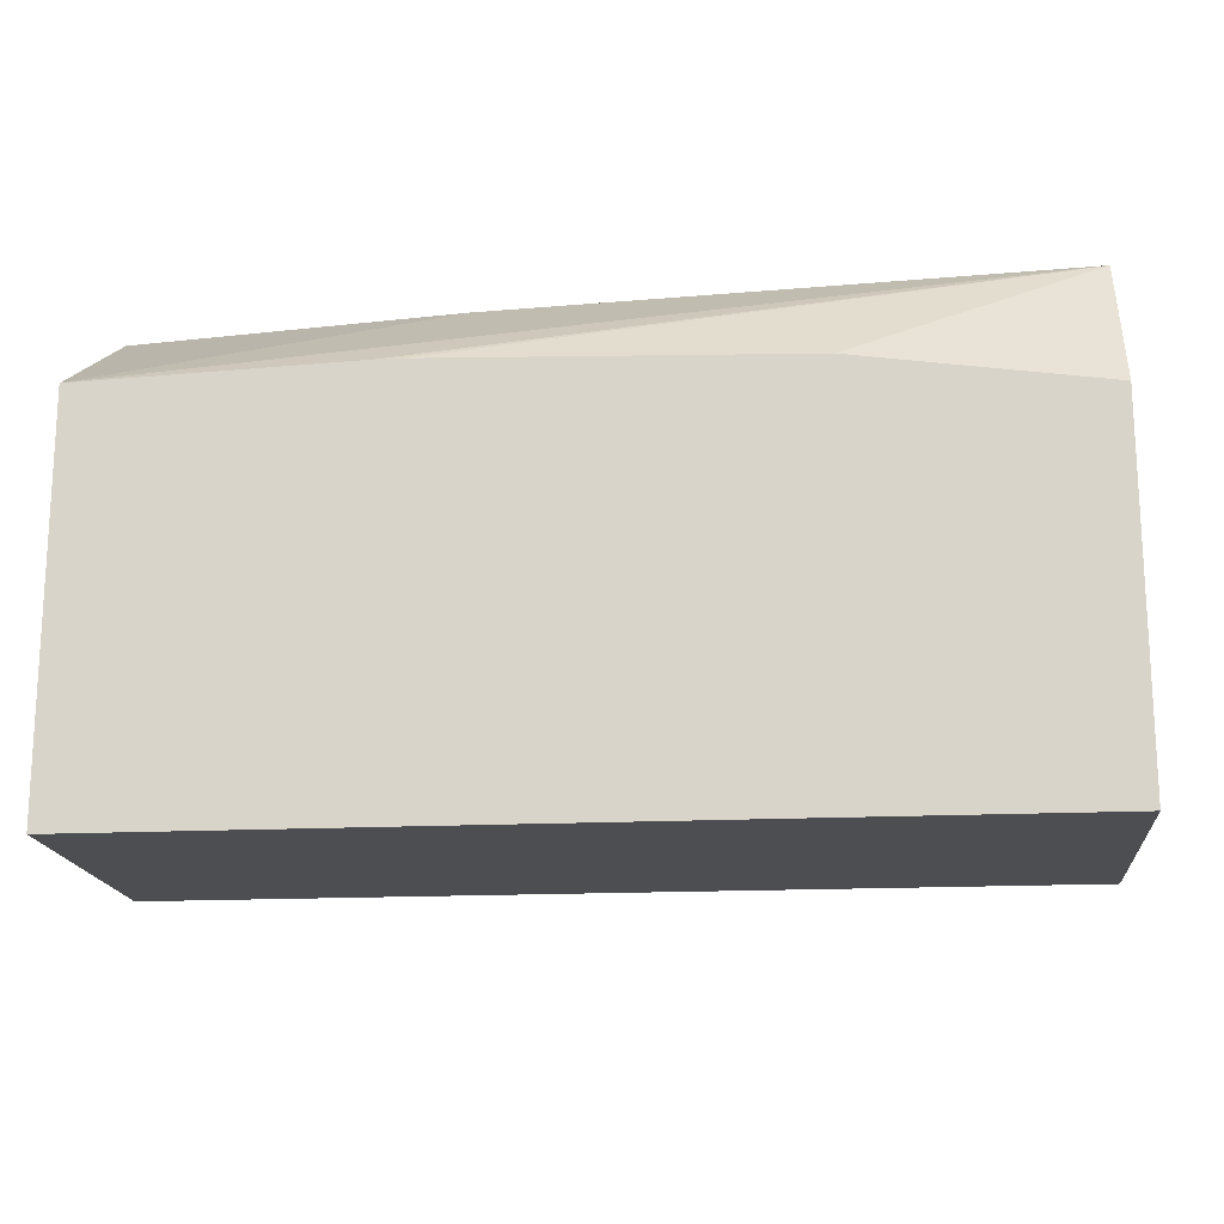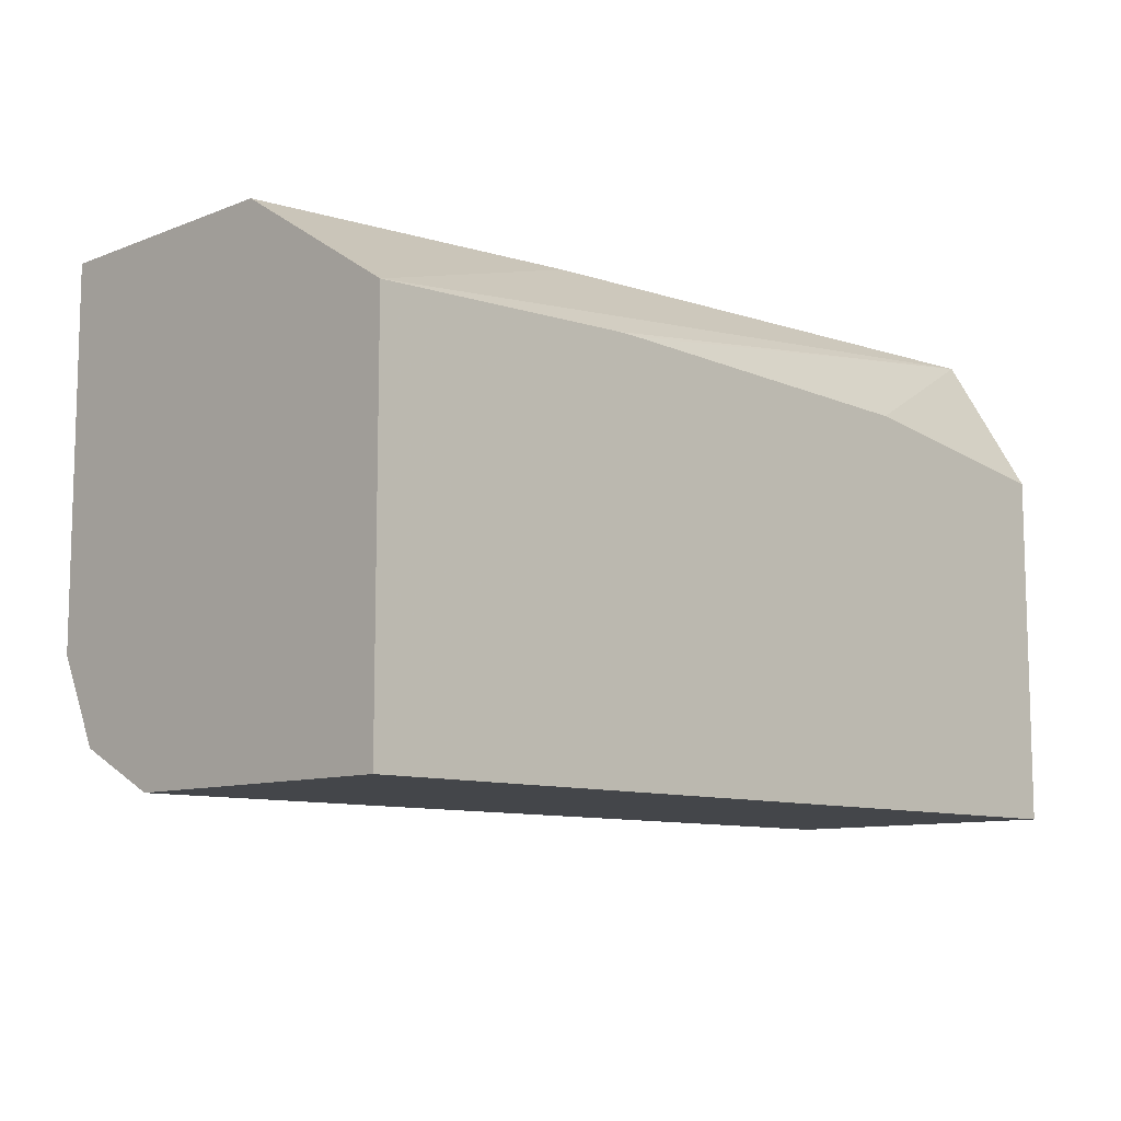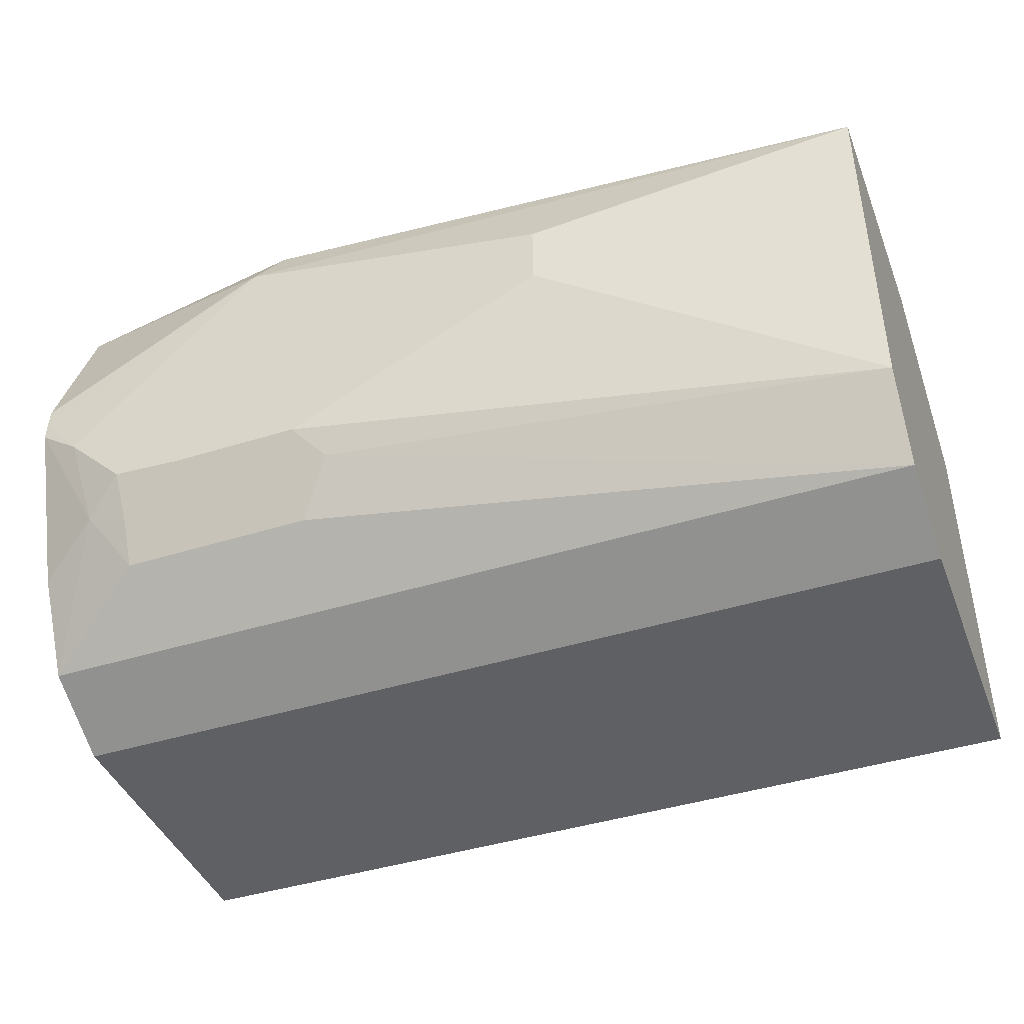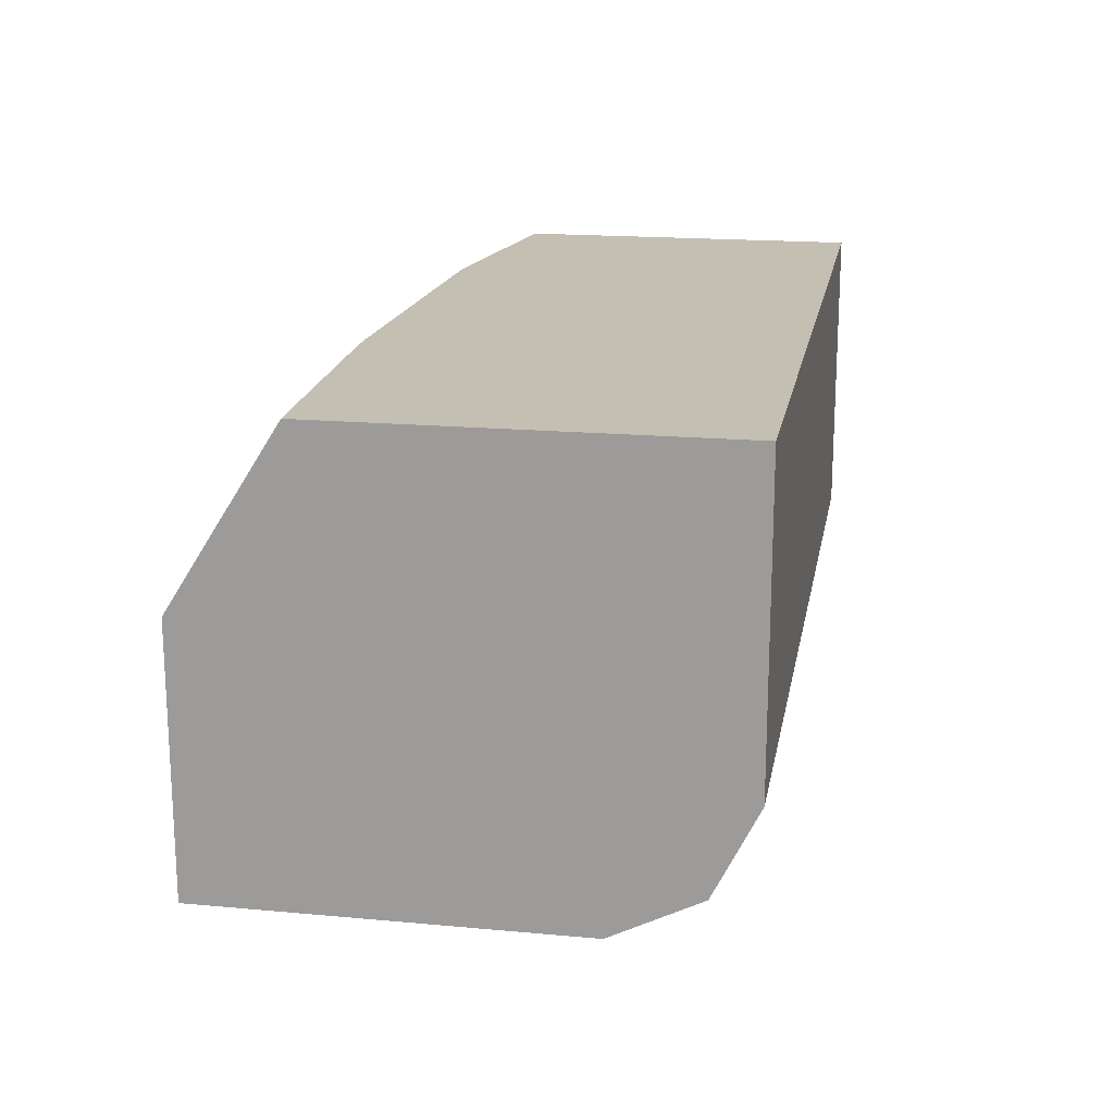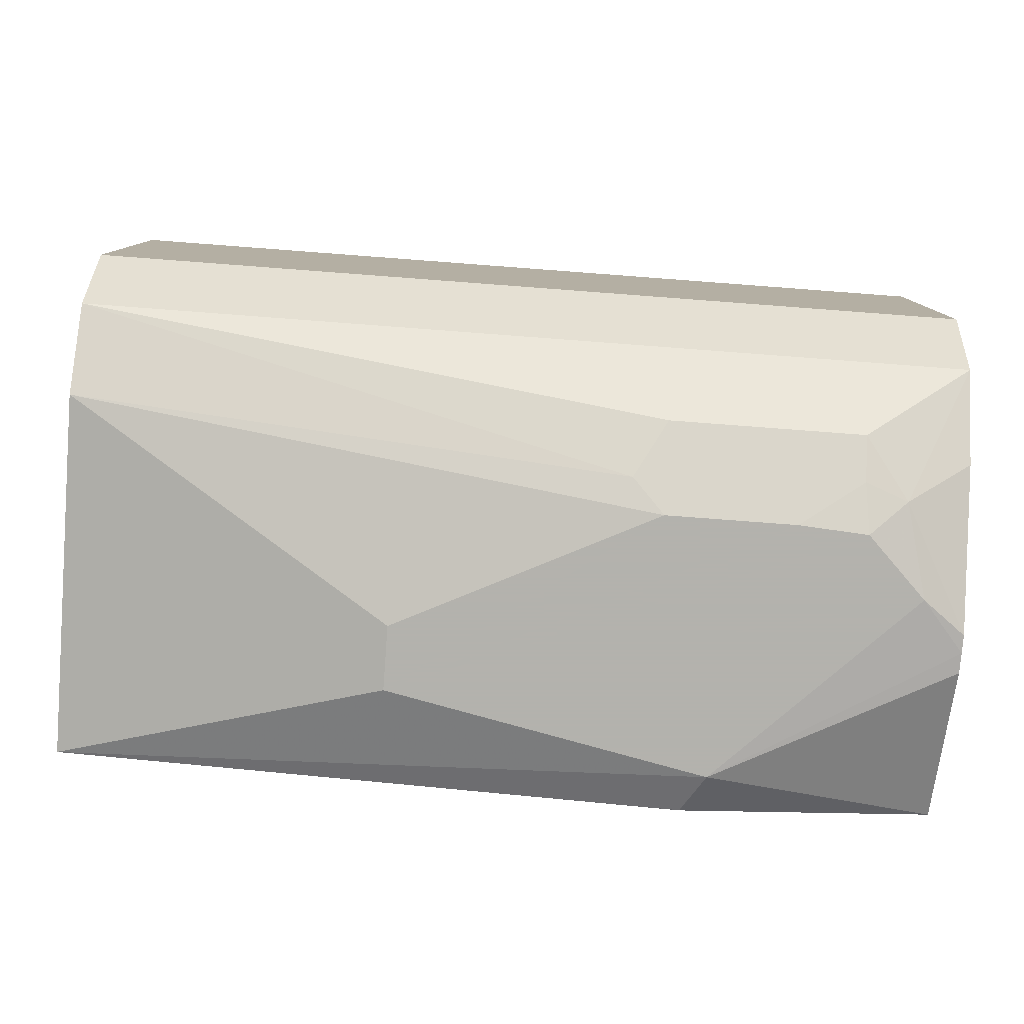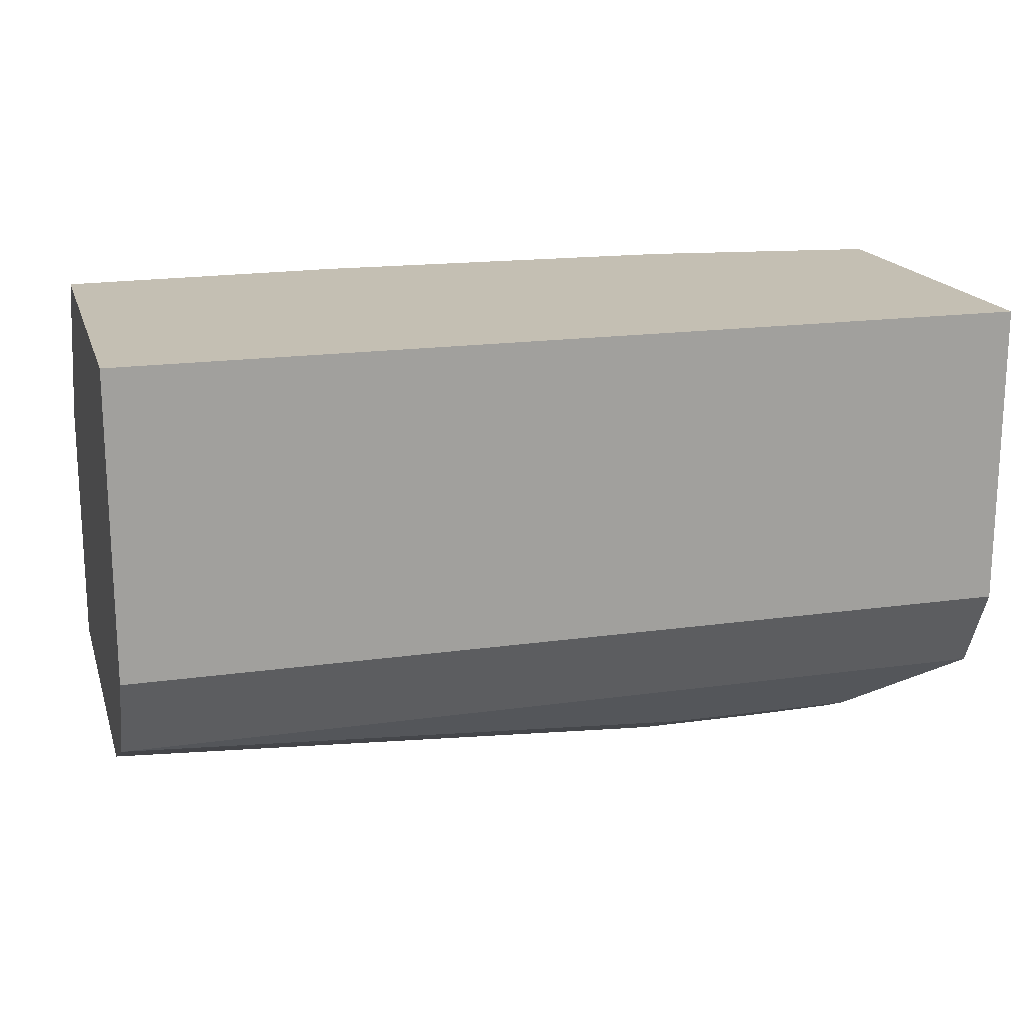
<metadata>
{"format":"obj","ext":"obj","renderer":"f3d","projection":"perspective","resolution":1024,"background":"white","views":[{"elev":-17.1,"azim":-174.4,"up":"+Z"},{"elev":-9.8,"azim":135.2,"up":"+Z"},{"elev":-42.5,"azim":20.6,"up":"+Z"},{"elev":17.9,"azim":100.2,"up":"+Y"},{"elev":-79.4,"azim":175.7,"up":"+Y"},{"elev":17.8,"azim":164.5,"up":"+Y"}]}
</metadata>
<code>
v 0.002652 -0.3204 -0.6213
v 0.002652 -0.3204 -0.4519
v 0.002652 -0.4518 -0.6213
v -0.3861 -0.3204 -0.6213
v 0.002652 -0.3954 -0.4047
v -0.1153 -0.3204 -0.4473
v -0.3861 -0.3576 -0.4047
v -0.1412 -0.3766 -0.4047
v 0.002652 -0.4707 -0.6119
v -0.3861 -0.4518 -0.6213
v -0.3861 -0.3204 -0.4667
v 0.002652 -0.5083 -0.4047
v -0.1251 -0.3204 -0.4473
v -0.2824 -0.3204 -0.4519
v -0.3861 -0.3578 -0.4047
v -0.3859 -0.3577 -0.4047
v 0.002652 -0.4895 -0.6025
v -0.3861 -0.4707 -0.6119
v -0.1412 -0.5366 -0.4519
v 0.002652 -0.5083 -0.5648
v -0.2731 -0.5271 -0.4047
v -0.273 -0.5272 -0.4048
v -0.2824 -0.5366 -0.4236
v -0.3861 -0.5083 -0.4047
v -0.24 -0.5295 -0.5507
v -0.2541 -0.5178 -0.5742
v -0.3861 -0.4895 -0.6025
v -0.1412 -0.5366 -0.4801
v -0.2541 -0.5366 -0.5366
v -0.3861 -0.5338 -0.477
v -0.3861 -0.5344 -0.486
v -0.3671 -0.5366 -0.5084
v -0.2541 -0.5272 -0.5554
v -0.3389 -0.5178 -0.5742
v -0.3577 -0.5272 -0.5484
v -0.3861 -0.5107 -0.5637
v -0.3106 -0.5366 -0.5366
v -0.3861 -0.5346 -0.4939
v -0.3409 -0.5366 -0.5346
v -0.3389 -0.5272 -0.5554
f 20 29 25
f 19 32 39
f 20 28 29
f 19 29 28
f 19 37 29
f 19 39 37
f 19 23 32
f 12 22 23
f 17 26 34
f 17 25 26
f 17 20 25
f 12 23 19
f 12 21 22
f 12 28 20
f 12 19 28
f 17 34 27
f 21 23 22
f 27 35 36
f 23 30 31
f 37 39 40
f 35 38 36
f 35 40 39
f 34 40 35
f 32 35 39
f 32 38 35
f 31 38 32
f 23 24 30
f 9 27 18
f 26 40 34
f 26 33 40
f 25 33 26
f 25 40 33
f 25 37 40
f 25 29 37
f 23 31 32
f 27 34 35
f 9 17 27
f 21 24 23
f 7 16 8
f 2 8 5
f 2 7 8
f 2 6 7
f 1 6 2
f 1 13 6
f 1 14 13
f 1 11 14
f 3 9 18
f 1 4 11
f 1 3 10
f 1 9 3
f 1 17 9
f 1 12 20
f 1 5 12
f 1 2 5
f 7 13 14
f 1 10 4
f 3 18 10
f 1 20 17
f 4 18 27
f 4 10 18
f 7 14 11
f 7 15 16
f 5 21 12
f 5 24 21
f 5 15 24
f 5 16 15
f 5 8 16
f 6 13 7
f 4 15 7
f 4 24 15
f 4 30 24
f 4 31 30
f 4 38 31
f 4 36 38
f 4 7 11
f 4 27 36

</code>
